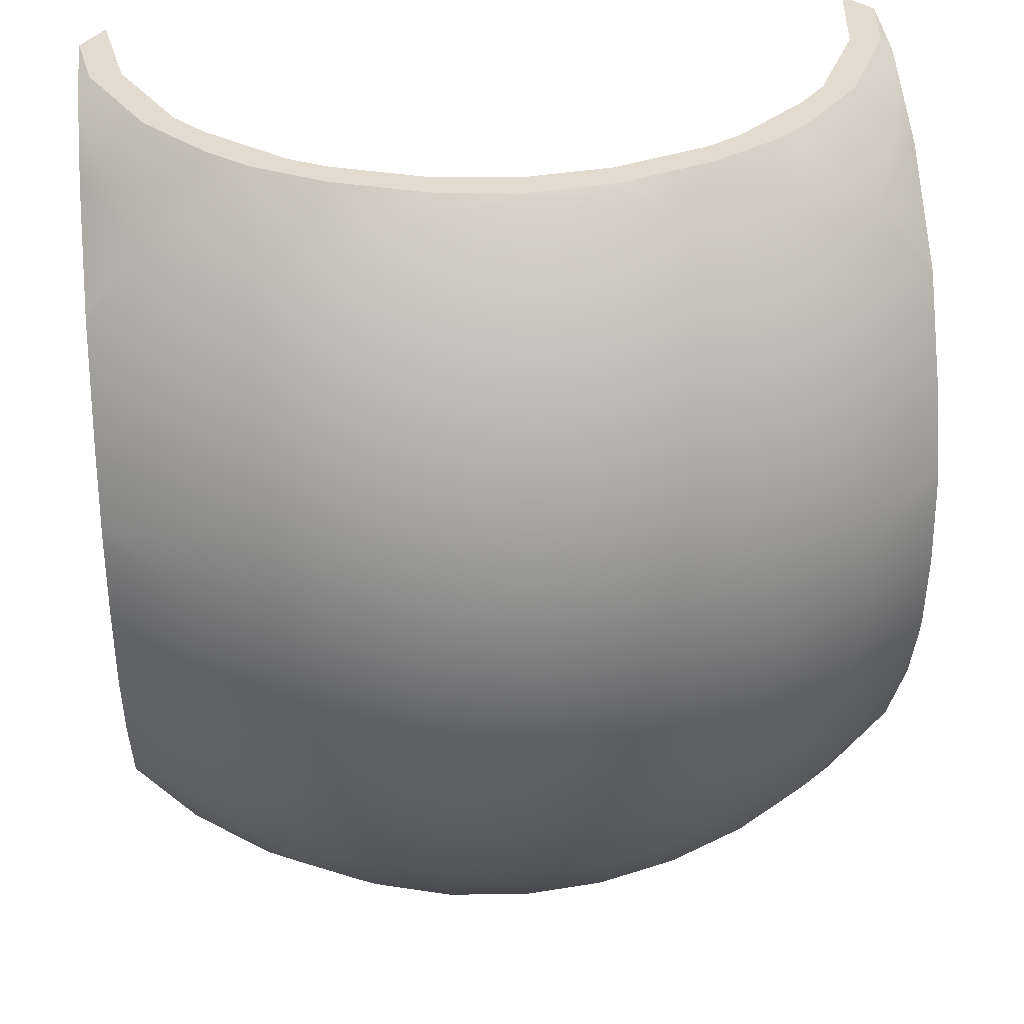
<metadata>
{"format":"obj","ext":"obj","renderer":"f3d","projection":"perspective","resolution":1024,"background":"white","views":[{"elev":34.2,"azim":173.4,"up":"+Z"}]}
</metadata>
<code>
o Sphere.012_0214
v -1.312 0.4102 -1.566
v -1.306 0.4586 -1.475
v -1.299 0.4485 -1.507
v -1.293 0.4322 -1.537
v -1.288 0.4102 -1.564
v -1.299 0.4586 -1.473
v -1.286 0.4485 -1.503
v -1.275 0.4322 -1.532
v -1.264 0.4102 -1.556
v -1.293 0.4586 -1.469
v -1.275 0.4485 -1.497
v -1.258 0.4322 -1.523
v -1.243 0.4102 -1.545
v -1.23 0.3833 -1.563
v -1.288 0.4586 -1.465
v -1.264 0.4485 -1.489
v -1.243 0.4322 -1.51
v -1.224 0.4102 -1.529
v -1.208 0.3833 -1.545
v -1.196 0.3527 -1.556
v -1.284 0.4586 -1.46
v -1.256 0.4485 -1.478
v -1.23 0.4322 -1.495
v -1.208 0.4102 -1.51
v -1.28 0.4586 -1.454
v -1.25 0.4485 -1.467
v -1.221 0.4322 -1.478
v -1.196 0.4102 -1.489
v -1.279 0.4586 -1.447
v -1.246 0.4485 -1.454
v -1.216 0.4322 -1.46
v -1.278 0.4586 -1.441
v -1.245 0.4485 -1.441
v -1.214 0.4322 -1.441
v -1.279 0.4586 -1.434
v -1.246 0.4485 -1.428
v -1.216 0.4322 -1.422
v -1.28 0.4586 -1.428
v -1.25 0.4485 -1.415
v -1.221 0.4322 -1.403
v -1.196 0.4102 -1.393
v -1.284 0.4586 -1.422
v -1.256 0.4485 -1.403
v -1.23 0.4322 -1.386
v -1.208 0.4102 -1.371
v -1.288 0.4586 -1.416
v -1.264 0.4485 -1.393
v -1.243 0.4322 -1.371
v -1.224 0.4102 -1.352
v -1.208 0.3833 -1.337
v -1.196 0.3527 -1.325
v -1.293 0.4586 -1.412
v -1.275 0.4485 -1.384
v -1.258 0.4322 -1.359
v -1.243 0.4102 -1.337
v -1.23 0.3833 -1.318
v -1.299 0.4586 -1.409
v -1.286 0.4485 -1.378
v -1.275 0.4322 -1.35
v -1.264 0.4102 -1.325
v -1.306 0.4586 -1.407
v -1.299 0.4485 -1.374
v -1.293 0.4322 -1.344
v -1.288 0.4102 -1.318
v -1.312 0.4586 -1.406
v -1.312 0.4485 -1.373
v -1.312 0.4322 -1.342
v -1.312 0.4102 -1.316
v -1.319 0.4586 -1.407
v -1.326 0.4485 -1.374
v -1.332 0.4322 -1.344
v -1.337 0.4102 -1.318
v -1.326 0.4586 -1.409
v -1.339 0.4485 -1.378
v -1.35 0.4322 -1.35
v -1.361 0.4102 -1.325
v -1.332 0.4586 -1.412
v -1.35 0.4485 -1.384
v -1.367 0.4322 -1.359
v -1.382 0.4102 -1.337
v -1.395 0.3833 -1.318
v -1.312 0.462 -1.441
v -1.337 0.4586 -1.416
v -1.361 0.4485 -1.393
v -1.382 0.4322 -1.371
v -1.401 0.4102 -1.352
v -1.417 0.3833 -1.337
v -1.429 0.3527 -1.325
v -1.341 0.4586 -1.422
v -1.369 0.4485 -1.403
v -1.395 0.4322 -1.386
v -1.417 0.4102 -1.371
v -1.345 0.4586 -1.428
v -1.375 0.4485 -1.415
v -1.404 0.4322 -1.403
v -1.429 0.4102 -1.393
v -1.346 0.4586 -1.434
v -1.379 0.4485 -1.428
v -1.409 0.4322 -1.422
v -1.347 0.4586 -1.441
v -1.38 0.4485 -1.441
v -1.411 0.4322 -1.441
v -1.346 0.4586 -1.447
v -1.379 0.4485 -1.454
v -1.409 0.4322 -1.46
v -1.345 0.4586 -1.454
v -1.375 0.4485 -1.467
v -1.404 0.4322 -1.478
v -1.429 0.4102 -1.489
v -1.341 0.4586 -1.46
v -1.369 0.4485 -1.478
v -1.395 0.4322 -1.495
v -1.417 0.4102 -1.51
v -1.337 0.4586 -1.465
v -1.361 0.4485 -1.489
v -1.382 0.4322 -1.51
v -1.401 0.4102 -1.529
v -1.417 0.3833 -1.545
v -1.429 0.3527 -1.556
v -1.332 0.4586 -1.469
v -1.35 0.4485 -1.497
v -1.367 0.4322 -1.523
v -1.382 0.4102 -1.545
v -1.395 0.3833 -1.563
v -1.326 0.4586 -1.473
v -1.339 0.4485 -1.503
v -1.35 0.4322 -1.532
v -1.361 0.4102 -1.556
v -1.319 0.4586 -1.475
v -1.326 0.4485 -1.507
v -1.332 0.4322 -1.537
v -1.337 0.4102 -1.564
v -1.312 0.4586 -1.475
v -1.312 0.4485 -1.508
v -1.312 0.4322 -1.539
v -1.312 0.4082 -1.567
v -1.287 0.4052 -1.567
v -1.21 0.3527 -1.314
v -1.191 0.3254 -1.319
v -1.397 0.3735 -1.567
v -1.415 0.3527 -1.567
v -1.434 0.4102 -1.469
v -1.191 0.4112 -1.417
v -1.434 0.3254 -1.562
v -1.191 0.4102 -1.412
v -1.434 0.4024 -1.491
v -1.338 0.4052 -1.314
v -1.26 0.3955 -1.567
v -1.191 0.3195 -1.317
v -1.434 0.3195 -1.565
v -1.431 0.3195 -1.567
v -1.194 0.3195 -1.314
v -1.365 0.3955 -1.314
v -1.434 0.3833 -1.358
v -1.434 0.3846 -1.36
v -1.191 0.2961 -1.314
v -1.191 0.4024 -1.39
v -1.365 0.3955 -1.567
v -1.386 0.3833 -1.567
v -1.191 0.3833 -1.524
v -1.191 0.3846 -1.522
v -1.386 0.3833 -1.314
v -1.239 0.3833 -1.567
v -1.434 0.3846 -1.522
v -1.434 0.4024 -1.39
v -1.191 0.3527 -1.549
v -1.191 0.3846 -1.36
v -1.191 0.3527 -1.332
v -1.434 0.4102 -1.412
v -1.434 0.4112 -1.417
v -1.397 0.3735 -1.314
v -1.228 0.3735 -1.567
v -1.191 0.3254 -1.562
v -1.21 0.3527 -1.567
v -1.434 0.3833 -1.524
v -1.191 0.3195 -1.565
v -1.194 0.3195 -1.567
v -1.191 0.4024 -1.491
v -1.191 0.4102 -1.469
v -1.191 0.4112 -1.465
v -1.434 0.3527 -1.549
v -1.338 0.4052 -1.567
v -1.191 0.3833 -1.358
v -1.191 0.2961 -1.567
v -1.239 0.3833 -1.314
v -1.26 0.3955 -1.314
v -1.228 0.3735 -1.314
v -1.434 0.2961 -1.567
v -1.434 0.4132 -1.441
v -1.415 0.3527 -1.314
v -1.287 0.4052 -1.314
v -1.434 0.4112 -1.465
v -1.434 0.3195 -1.317
v -1.434 0.3254 -1.319
v -1.431 0.3195 -1.314
v -1.191 0.4132 -1.441
v -1.434 0.2961 -1.314
v -1.312 0.4082 -1.314
v -1.434 0.3527 -1.332
v -1.312 0.4527 -1.474
v -1.312 0.4059 -1.562
v -1.306 0.4527 -1.473
v -1.3 0.443 -1.505
v -1.294 0.4272 -1.534
v -1.289 0.4059 -1.559
v -1.3 0.4527 -1.472
v -1.287 0.443 -1.501
v -1.276 0.4272 -1.529
v -1.266 0.4059 -1.552
v -1.294 0.4527 -1.468
v -1.276 0.443 -1.495
v -1.26 0.4272 -1.52
v -1.245 0.4059 -1.541
v -1.233 0.38 -1.559
v -1.289 0.4527 -1.464
v -1.266 0.443 -1.487
v -1.245 0.4272 -1.508
v -1.227 0.4059 -1.526
v -1.212 0.38 -1.541
v -1.2 0.3504 -1.552
v -1.194 0.3184 -1.559
v -1.191 0.285 -1.562
v -1.285 0.4527 -1.459
v -1.258 0.443 -1.477
v -1.233 0.4272 -1.494
v -1.212 0.4059 -1.508
v -1.194 0.38 -1.52
v -1.282 0.4527 -1.454
v -1.252 0.443 -1.466
v -1.224 0.4272 -1.477
v -1.2 0.4059 -1.487
v -1.28 0.4527 -1.447
v -1.248 0.443 -1.454
v -1.219 0.4272 -1.459
v -1.194 0.4059 -1.464
v -1.279 0.4527 -1.441
v -1.247 0.443 -1.441
v -1.217 0.4272 -1.441
v -1.191 0.4059 -1.441
v -1.28 0.4527 -1.434
v -1.248 0.443 -1.428
v -1.219 0.4272 -1.422
v -1.194 0.4059 -1.417
v -1.282 0.4527 -1.428
v -1.252 0.443 -1.416
v -1.224 0.4272 -1.404
v -1.2 0.4059 -1.394
v -1.285 0.4527 -1.422
v -1.258 0.443 -1.404
v -1.233 0.4272 -1.388
v -1.212 0.4059 -1.374
v -1.194 0.38 -1.362
v -1.289 0.4527 -1.417
v -1.266 0.443 -1.394
v -1.245 0.4272 -1.374
v -1.227 0.4059 -1.355
v -1.212 0.38 -1.34
v -1.2 0.3504 -1.329
v -1.194 0.3184 -1.322
v -1.191 0.285 -1.32
v -1.294 0.4527 -1.413
v -1.276 0.443 -1.386
v -1.26 0.4272 -1.362
v -1.245 0.4059 -1.34
v -1.233 0.38 -1.323
v -1.3 0.4527 -1.41
v -1.287 0.443 -1.38
v -1.276 0.4272 -1.353
v -1.266 0.4059 -1.329
v -1.306 0.4527 -1.408
v -1.3 0.443 -1.377
v -1.294 0.4272 -1.348
v -1.289 0.4059 -1.322
v -1.312 0.4527 -1.407
v -1.312 0.443 -1.375
v -1.312 0.4272 -1.346
v -1.312 0.4059 -1.32
v -1.319 0.4527 -1.408
v -1.325 0.443 -1.377
v -1.331 0.4272 -1.348
v -1.336 0.4059 -1.322
v -1.325 0.4527 -1.41
v -1.338 0.443 -1.38
v -1.349 0.4272 -1.353
v -1.359 0.4059 -1.329
v -1.331 0.4527 -1.413
v -1.349 0.443 -1.386
v -1.365 0.4272 -1.362
v -1.38 0.4059 -1.34
v -1.392 0.38 -1.323
v -1.312 0.114 -1.441
v -1.336 0.4527 -1.417
v -1.359 0.443 -1.394
v -1.38 0.4272 -1.374
v -1.398 0.4059 -1.355
v -1.413 0.38 -1.34
v -1.425 0.3504 -1.329
v -1.431 0.3184 -1.322
v -1.434 0.285 -1.32
v -1.312 0.456 -1.441
v -1.34 0.4527 -1.422
v -1.367 0.443 -1.404
v -1.392 0.4272 -1.388
v -1.413 0.4059 -1.374
v -1.431 0.38 -1.362
v -1.343 0.4527 -1.428
v -1.373 0.443 -1.416
v -1.401 0.4272 -1.404
v -1.425 0.4059 -1.394
v -1.345 0.4527 -1.434
v -1.377 0.443 -1.428
v -1.406 0.4272 -1.422
v -1.431 0.4059 -1.417
v -1.346 0.4527 -1.441
v -1.378 0.443 -1.441
v -1.408 0.4272 -1.441
v -1.434 0.4059 -1.441
v -1.345 0.4527 -1.447
v -1.377 0.443 -1.454
v -1.406 0.4272 -1.459
v -1.431 0.4059 -1.464
v -1.343 0.4527 -1.454
v -1.373 0.443 -1.466
v -1.401 0.4272 -1.477
v -1.425 0.4059 -1.487
v -1.34 0.4527 -1.459
v -1.367 0.443 -1.477
v -1.392 0.4272 -1.494
v -1.413 0.4059 -1.508
v -1.431 0.38 -1.52
v -1.336 0.4527 -1.464
v -1.359 0.443 -1.487
v -1.38 0.4272 -1.508
v -1.398 0.4059 -1.526
v -1.413 0.38 -1.541
v -1.425 0.3504 -1.552
v -1.431 0.3184 -1.559
v -1.434 0.285 -1.562
v -1.331 0.4527 -1.468
v -1.349 0.443 -1.495
v -1.365 0.4272 -1.52
v -1.38 0.4059 -1.541
v -1.392 0.38 -1.559
v -1.325 0.4527 -1.472
v -1.338 0.443 -1.501
v -1.349 0.4272 -1.529
v -1.359 0.4059 -1.552
v -1.319 0.4527 -1.473
v -1.325 0.443 -1.505
v -1.331 0.4272 -1.534
v -1.336 0.4059 -1.559
v -1.312 0.443 -1.506
v -1.312 0.4272 -1.536
v -1.312 0.3988 -1.567
v -1.287 0.3958 -1.567
v -1.26 0.3861 -1.567
v -1.203 0.3184 -1.314
v -1.422 0.3184 -1.567
v -1.198 0.285 -1.314
v -1.191 0.4052 -1.441
v -1.434 0.393 -1.491
v -1.434 0.38 -1.514
v -1.338 0.3958 -1.314
v -1.191 0.4023 -1.417
v -1.249 0.38 -1.567
v -1.365 0.3861 -1.314
v -1.427 0.285 -1.567
v -1.434 0.3726 -1.522
v -1.434 0.3726 -1.36
v -1.434 0.3504 -1.341
v -1.228 0.3608 -1.567
v -1.191 0.3504 -1.541
v -1.191 0.3726 -1.522
v -1.434 0.3184 -1.326
v -1.434 0.3504 -1.541
v -1.191 0.393 -1.39
v -1.191 0.3184 -1.556
v -1.219 0.3504 -1.567
v -1.376 0.38 -1.314
v -1.203 0.3184 -1.567
v -1.191 0.285 -1.561
v -1.434 0.3184 -1.556
v -1.397 0.3608 -1.314
v -1.434 0.393 -1.39
v -1.191 0.38 -1.368
v -1.434 0.38 -1.368
v -1.365 0.3861 -1.567
v -1.376 0.38 -1.567
v -1.198 0.285 -1.567
v -1.249 0.38 -1.314
v -1.26 0.3861 -1.314
v -1.434 0.285 -1.561
v -1.397 0.3608 -1.567
v -1.228 0.3608 -1.314
v -1.191 0.3726 -1.36
v -1.191 0.285 -1.321
v -1.406 0.3504 -1.314
v -1.191 0.38 -1.514
v -1.191 0.393 -1.491
v -1.338 0.3958 -1.567
v -1.287 0.3958 -1.314
v -1.422 0.3184 -1.314
v -1.434 0.4023 -1.417
v -1.191 0.3504 -1.341
v -1.427 0.285 -1.314
v -1.191 0.3184 -1.326
v -1.191 0.4023 -1.465
v -1.219 0.3504 -1.314
v -1.434 0.4052 -1.441
v -1.312 0.3988 -1.314
v -1.406 0.3504 -1.567
v -1.434 0.4023 -1.465
v -1.434 0.285 -1.321
f 136 5 137
f 133 82 2
f 134 2 3
f 135 3 4
f 135 5 1
f 4 9 5
f 9 137 5
f 2 82 6
f 3 6 7
f 3 8 4
f 6 82 10
f 6 11 7
f 7 12 8
f 9 12 13
f 13 163 148
f 163 14 172
f 13 17 18
f 13 19 14
f 19 174 172
f 173 176 177
f 177 176 184
f 10 82 15
f 10 16 11
f 11 17 12
f 15 82 21
f 15 22 16
f 16 23 17
f 17 24 18
f 18 24 161
f 166 19 160
f 173 20 166
f 24 178 161
f 21 82 25
f 21 26 22
f 22 27 23
f 23 28 24
f 25 82 29
f 25 30 26
f 26 31 27
f 31 180 179
f 178 28 179
f 29 82 32
f 29 33 30
f 30 34 31
f 31 196 180
f 32 36 33
f 34 36 37
f 196 37 143
f 32 82 35
f 35 82 38
f 35 39 36
f 36 40 37
f 40 41 145
f 41 157 145
f 39 44 40
f 40 45 41
f 157 45 167
f 38 82 42
f 38 43 39
f 51 139 168
f 42 82 46
f 42 47 43
f 43 48 44
f 45 48 49
f 50 167 49
f 50 168 183
f 47 54 48
f 49 54 55
f 49 56 50
f 50 56 187
f 139 51 138
f 152 156 149
f 46 82 52
f 47 52 53
f 52 82 57
f 52 58 53
f 53 59 54
f 55 59 60
f 55 60 186
f 187 56 185
f 60 63 64
f 60 191 186
f 57 82 61
f 57 62 58
f 58 63 59
f 61 82 65
f 61 66 62
f 62 67 63
f 64 67 68
f 64 198 191
f 68 71 72
f 198 72 147
f 65 82 69
f 65 70 66
f 66 71 67
f 69 82 73
f 69 74 70
f 70 75 71
f 72 75 76
f 147 76 153
f 80 81 162
f 81 171 162
f 73 82 77
f 73 78 74
f 74 79 75
f 76 79 80
f 77 84 78
f 78 85 79
f 80 85 86
f 80 87 81
f 87 88 190
f 194 195 190
f 195 193 197
f 77 82 83
f 87 199 88
f 199 194 88
f 83 82 89
f 83 90 84
f 84 91 85
f 86 91 92
f 86 92 155
f 89 94 90
f 90 95 91
f 92 95 96
f 92 165 155
f 89 82 93
f 93 82 97
f 93 98 94
f 94 99 95
f 99 170 169
f 169 165 96
f 98 102 99
f 99 189 170
f 97 82 100
f 97 101 98
f 100 82 103
f 100 104 101
f 101 105 102
f 105 189 102
f 105 107 108
f 108 109 142
f 142 109 146
f 103 82 106
f 103 107 104
f 106 82 110
f 106 111 107
f 107 112 108
f 109 112 113
f 113 146 109
f 113 116 117
f 118 175 164
f 118 181 175
f 181 119 144
f 110 82 114
f 110 115 111
f 111 116 112
f 151 188 150
f 114 82 120
f 114 121 115
f 115 122 116
f 117 122 123
f 117 124 118
f 118 140 141
f 151 144 141
f 123 158 159
f 159 140 124
f 120 82 125
f 120 126 121
f 122 126 127
f 123 127 128
f 125 82 129
f 125 130 126
f 127 130 131
f 128 131 132
f 128 182 158
f 132 136 182
f 129 82 133
f 129 134 130
f 130 135 131
f 132 135 1
f 200 202 300
f 352 202 200
f 353 203 352
f 201 204 353
f 354 205 201
f 202 206 300
f 207 202 203
f 208 203 204
f 205 208 204
f 355 209 205
f 207 210 206
f 208 211 207
f 209 212 208
f 365 214 213
f 365 371 214
f 206 210 300
f 371 220 219
f 380 220 378
f 389 221 380
f 210 215 300
f 216 210 211
f 217 211 212
f 218 212 213
f 219 213 214
f 225 216 217
f 226 217 218
f 227 218 219
f 373 227 219
f 377 220 221
f 381 221 222
f 215 223 300
f 224 215 216
f 223 228 300
f 229 223 224
f 230 224 225
f 231 225 226
f 399 231 226
f 373 398 227
f 234 229 230
f 235 230 231
f 407 231 399
f 228 232 300
f 229 232 228
f 232 236 300
f 237 232 233
f 238 233 234
f 239 234 235
f 360 235 407
f 243 238 239
f 360 243 239
f 236 240 300
f 241 236 237
f 242 237 238
f 240 244 300
f 245 240 241
f 246 241 242
f 247 242 243
f 364 247 243
f 385 252 251
f 252 385 395
f 244 248 300
f 249 244 245
f 250 245 246
f 251 246 247
f 248 253 300
f 254 248 249
f 255 249 250
f 256 250 251
f 257 251 252
f 404 258 257
f 258 406 259
f 259 396 260
f 265 256 257
f 394 257 258
f 357 258 259
f 359 259 260
f 253 261 300
f 262 253 254
f 263 254 255
f 264 255 256
f 267 261 262
f 268 262 263
f 269 263 264
f 391 269 264
f 394 390 265
f 261 266 300
f 266 270 300
f 271 266 267
f 272 267 268
f 273 268 269
f 401 269 391
f 271 274 270
f 272 275 271
f 273 276 272
f 410 273 401
f 270 274 300
f 274 278 300
f 279 274 275
f 280 275 276
f 281 276 277
f 410 281 277
f 284 279 280
f 285 280 281
f 363 285 281
f 278 282 300
f 283 278 279
f 282 286 300
f 287 282 283
f 284 287 283
f 285 288 284
f 379 290 289
f 290 379 383
f 289 294 288
f 290 295 289
f 296 383 297
f 297 402 298
f 298 405 299
f 286 292 300
f 293 286 287
f 294 287 288
f 413 298 299
f 292 301 300
f 302 292 293
f 294 302 293
f 295 303 294
f 305 295 296
f 369 305 296
f 374 297 298
f 304 308 303
f 384 309 304
f 386 305 369
f 301 306 300
f 307 301 302
f 308 302 303
f 306 310 300
f 311 306 307
f 312 307 308
f 309 312 308
f 403 309 384
f 409 313 403
f 310 314 300
f 315 310 311
f 312 315 311
f 313 316 312
f 314 318 300
f 319 314 315
f 320 315 316
f 317 320 316
f 409 321 317
f 412 325 321
f 318 322 300
f 323 318 319
f 324 319 320
f 321 324 320
f 327 322 323
f 328 323 324
f 325 328 324
f 362 330 329
f 362 368 330
f 322 326 300
f 375 336 335
f 382 336 375
f 392 337 382
f 326 331 300
f 332 326 327
f 333 327 328
f 329 333 328
f 335 329 330
f 341 332 333
f 334 341 333
f 343 334 335
f 393 343 335
f 358 336 337
f 367 337 338
f 331 339 300
f 340 331 332
f 339 344 300
f 345 339 340
f 346 340 341
f 342 346 341
f 387 347 342
f 388 343 393
f 350 345 346
f 347 350 346
f 400 347 387
f 344 348 300
f 349 344 345
f 348 200 300
f 349 200 348
f 353 349 350
f 351 353 350
f 354 351 400
f 222 184 381
f 260 156 359
f 299 197 413
f 338 188 367
f 354 400 182
f 143 364 360
f 147 363 410
f 369 370 199
f 136 1 5
f 134 133 2
f 135 134 3
f 135 4 5
f 4 8 9
f 9 148 137
f 3 2 6
f 3 7 8
f 6 10 11
f 7 11 12
f 9 8 12
f 148 9 13
f 13 14 163
f 13 12 17
f 13 18 19
f 172 14 19
f 19 20 174
f 177 174 173
f 174 20 173
f 10 15 16
f 11 16 17
f 15 21 22
f 16 22 23
f 17 23 24
f 160 19 161
f 19 18 161
f 166 20 19
f 24 28 178
f 21 25 26
f 22 26 27
f 23 27 28
f 25 29 30
f 26 30 31
f 179 28 27
f 27 31 179
f 29 32 33
f 30 33 34
f 31 34 196
f 32 35 36
f 34 33 36
f 196 34 37
f 35 38 39
f 36 39 40
f 145 143 37
f 37 40 145
f 39 43 44
f 40 44 45
f 157 41 45
f 38 42 43
f 42 46 47
f 43 47 48
f 45 44 48
f 183 167 50
f 167 45 49
f 50 51 168
f 47 53 54
f 49 48 54
f 49 55 56
f 187 138 50
f 138 51 50
f 138 152 139
f 152 149 139
f 47 46 52
f 52 57 58
f 53 58 59
f 55 54 59
f 186 185 55
f 185 56 55
f 60 59 63
f 60 64 191
f 57 61 62
f 58 62 63
f 61 65 66
f 62 66 67
f 64 63 67
f 64 68 198
f 68 67 71
f 198 68 72
f 65 69 70
f 66 70 71
f 69 73 74
f 70 74 75
f 72 71 75
f 147 72 76
f 162 153 80
f 153 76 80
f 73 77 78
f 74 78 79
f 76 75 79
f 77 83 84
f 78 84 85
f 80 79 85
f 80 86 87
f 190 171 87
f 171 81 87
f 190 88 194
f 194 193 195
f 87 154 199
f 83 89 90
f 84 90 91
f 86 85 91
f 154 87 155
f 87 86 155
f 89 93 94
f 90 94 95
f 92 91 95
f 92 96 165
f 93 97 98
f 94 98 99
f 169 96 95
f 95 99 169
f 98 101 102
f 99 102 189
f 97 100 101
f 100 103 104
f 101 104 105
f 105 192 189
f 105 104 107
f 192 105 142
f 105 108 142
f 103 106 107
f 106 110 111
f 107 111 112
f 109 108 112
f 113 164 146
f 113 112 116
f 164 113 117
f 117 118 164
f 118 119 181
f 110 114 115
f 111 115 116
f 114 120 121
f 115 121 122
f 117 116 122
f 117 123 124
f 141 119 118
f 118 124 140
f 150 144 151
f 144 119 141
f 159 124 123
f 123 128 158
f 120 125 126
f 122 121 126
f 123 122 127
f 125 129 130
f 127 126 130
f 128 127 131
f 128 132 182
f 132 1 136
f 129 133 134
f 130 134 135
f 132 131 135
f 352 203 202
f 353 204 203
f 201 205 204
f 354 355 205
f 207 206 202
f 208 207 203
f 205 209 208
f 355 356 209
f 207 211 210
f 208 212 211
f 209 213 212
f 213 209 356
f 356 365 213
f 219 214 371
f 371 378 220
f 380 221 220
f 389 222 221
f 216 215 210
f 217 216 211
f 218 217 212
f 219 218 213
f 225 224 216
f 226 225 217
f 227 226 218
f 220 372 219
f 372 373 219
f 377 372 220
f 381 377 221
f 224 223 215
f 229 228 223
f 230 229 224
f 231 230 225
f 227 398 226
f 398 399 226
f 234 233 229
f 235 234 230
f 407 235 231
f 229 233 232
f 237 236 232
f 238 237 233
f 239 238 234
f 360 239 235
f 243 242 238
f 360 364 243
f 241 240 236
f 242 241 237
f 245 244 240
f 246 245 241
f 247 246 242
f 364 376 247
f 247 376 251
f 376 385 251
f 249 248 244
f 250 249 245
f 251 250 246
f 254 253 248
f 255 254 249
f 256 255 250
f 257 256 251
f 252 395 257
f 395 404 257
f 258 404 406
f 259 406 396
f 265 264 256
f 258 408 394
f 394 265 257
f 357 408 258
f 359 357 259
f 262 261 253
f 263 262 254
f 264 263 255
f 267 266 261
f 268 267 262
f 269 268 263
f 265 390 264
f 390 391 264
f 271 270 266
f 272 271 267
f 273 272 268
f 401 273 269
f 271 275 274
f 272 276 275
f 273 277 276
f 410 277 273
f 279 278 274
f 280 279 275
f 281 280 276
f 410 363 281
f 284 283 279
f 285 284 280
f 363 366 285
f 283 282 278
f 287 286 282
f 284 288 287
f 285 289 288
f 285 366 289
f 366 379 289
f 289 295 294
f 290 296 295
f 290 383 296
f 383 397 297
f 297 397 402
f 298 402 405
f 293 292 286
f 294 293 287
f 413 374 298
f 302 301 292
f 294 303 302
f 295 304 303
f 305 304 295
f 296 297 370
f 370 369 296
f 374 370 297
f 304 309 308
f 304 305 386
f 386 384 304
f 307 306 301
f 308 307 302
f 311 310 306
f 312 311 307
f 309 313 312
f 403 313 309
f 409 317 313
f 315 314 310
f 312 316 315
f 313 317 316
f 319 318 314
f 320 319 315
f 317 321 320
f 409 412 321
f 412 361 325
f 323 322 318
f 324 323 319
f 321 325 324
f 327 326 322
f 328 327 323
f 325 329 328
f 329 325 361
f 361 362 329
f 335 330 368
f 368 375 335
f 382 337 336
f 392 338 337
f 332 331 326
f 333 332 327
f 329 334 333
f 335 334 329
f 341 340 332
f 334 342 341
f 343 342 334
f 335 336 393
f 336 411 393
f 358 411 336
f 367 358 337
f 340 339 331
f 345 344 339
f 346 345 340
f 342 347 346
f 342 343 388
f 388 387 342
f 350 349 345
f 347 351 350
f 400 351 347
f 349 348 344
f 349 352 200
f 353 352 349
f 351 201 353
f 354 201 351
f 222 389 184
f 260 396 156
f 299 405 197
f 338 392 188
f 159 158 388
f 158 182 400
f 388 158 387
f 182 136 354
f 136 137 354
f 137 148 355
f 148 163 365
f 163 172 365
f 172 174 371
f 174 177 380
f 177 184 380
f 184 389 380
f 380 378 174
f 140 159 388
f 151 141 358
f 141 140 393
f 358 141 411
f 367 188 358
f 188 151 358
f 174 378 371
f 411 141 393
f 172 371 365
f 388 393 140
f 148 365 356
f 148 356 355
f 387 158 400
f 137 355 354
f 180 196 360
f 196 143 360
f 143 145 364
f 145 157 364
f 157 167 385
f 167 183 385
f 183 168 395
f 168 139 404
f 395 168 404
f 139 149 406
f 149 156 406
f 156 396 406
f 406 404 139
f 179 180 407
f 407 180 360
f 161 178 398
f 178 179 407
f 398 178 399
f 166 160 373
f 160 161 398
f 373 160 398
f 176 173 377
f 173 166 372
f 381 184 377
f 184 176 377
f 173 372 377
f 372 166 373
f 183 395 385
f 157 385 376
f 157 376 364
f 399 178 407
f 147 153 363
f 153 162 379
f 363 153 366
f 162 171 379
f 171 190 383
f 190 195 402
f 195 197 402
f 197 405 402
f 402 397 190
f 198 147 410
f 186 191 401
f 191 198 410
f 401 191 410
f 187 185 390
f 185 186 390
f 390 186 391
f 152 138 357
f 138 187 394
f 357 138 408
f 359 156 357
f 156 152 357
f 391 186 401
f 190 397 383
f 408 138 394
f 171 383 379
f 390 394 187
f 379 366 153
f 199 154 369
f 154 155 386
f 369 154 386
f 155 165 386
f 165 169 403
f 384 165 403
f 169 170 403
f 170 189 409
f 403 170 409
f 189 192 409
f 192 142 412
f 142 146 412
f 146 164 362
f 361 146 362
f 164 175 362
f 175 181 368
f 181 144 375
f 144 150 382
f 375 144 382
f 150 188 382
f 188 392 382
f 175 368 362
f 192 412 409
f 146 361 412
f 165 384 386
f 194 199 370
f 197 193 374
f 193 194 374
f 374 413 197
f 370 374 194
f 181 375 368

</code>
